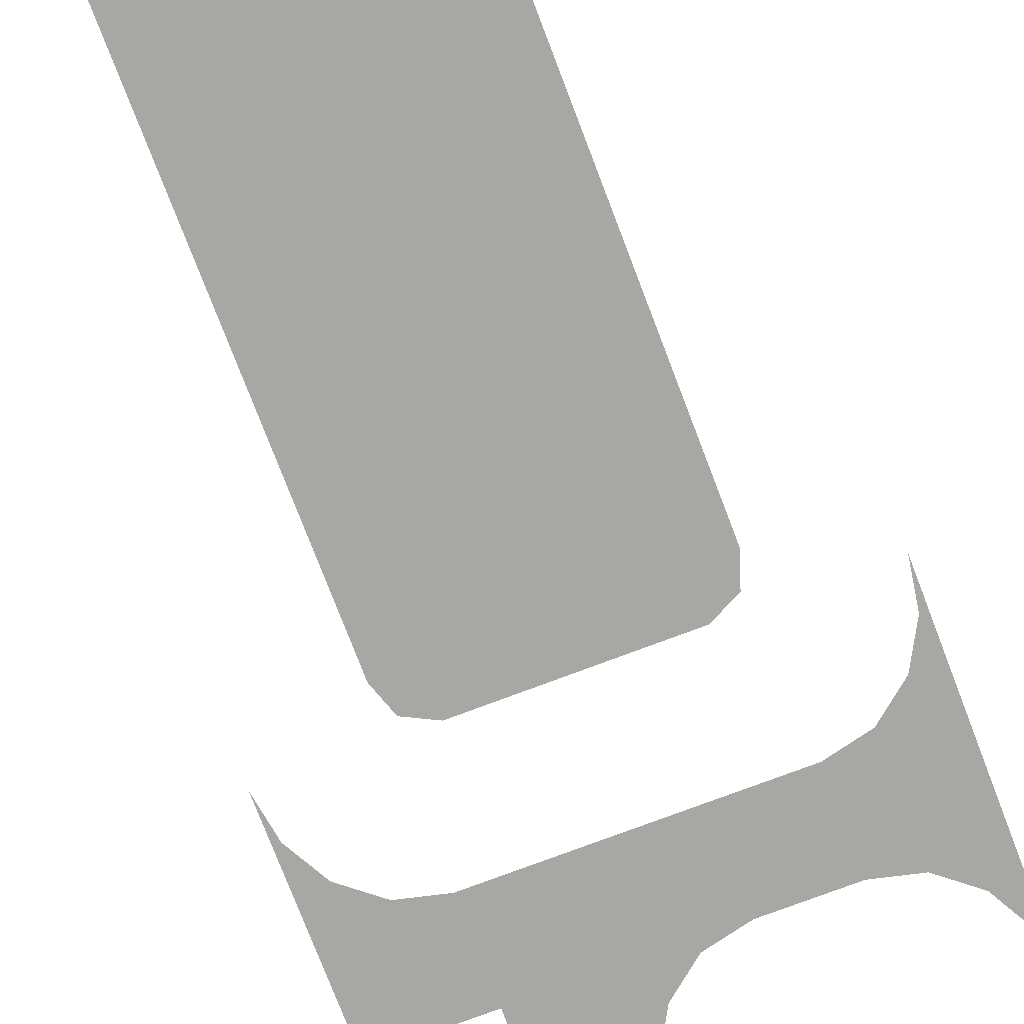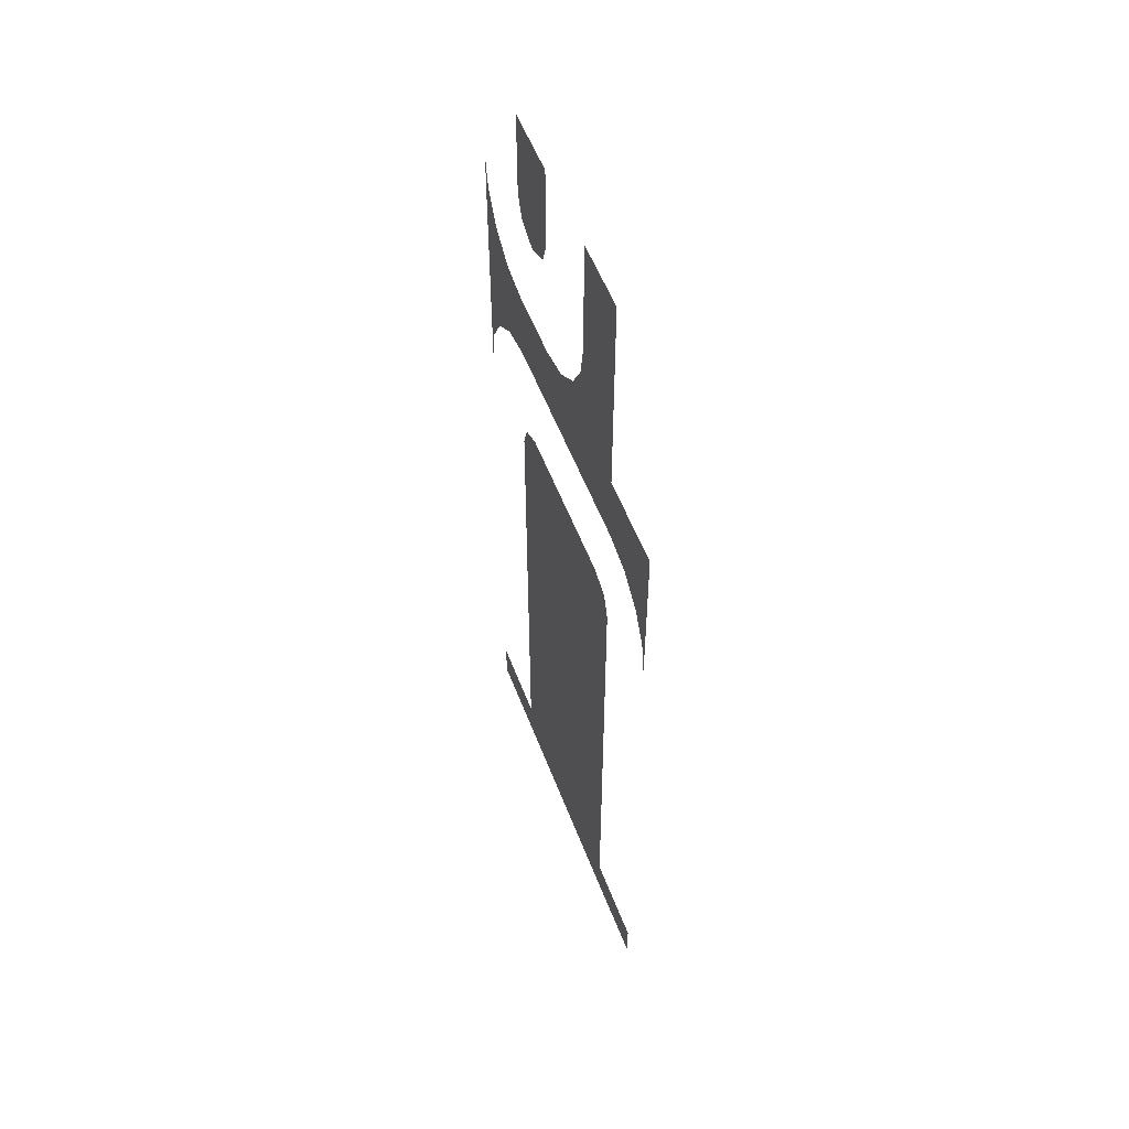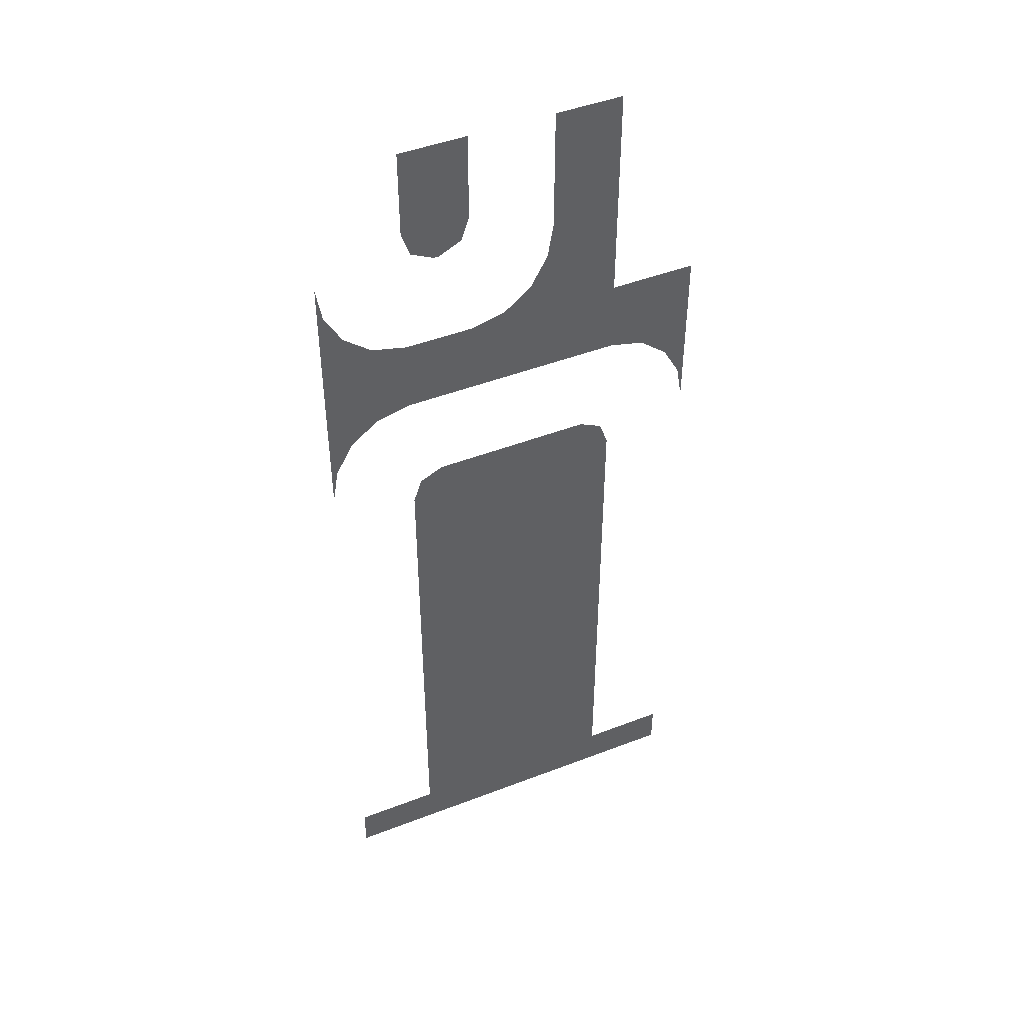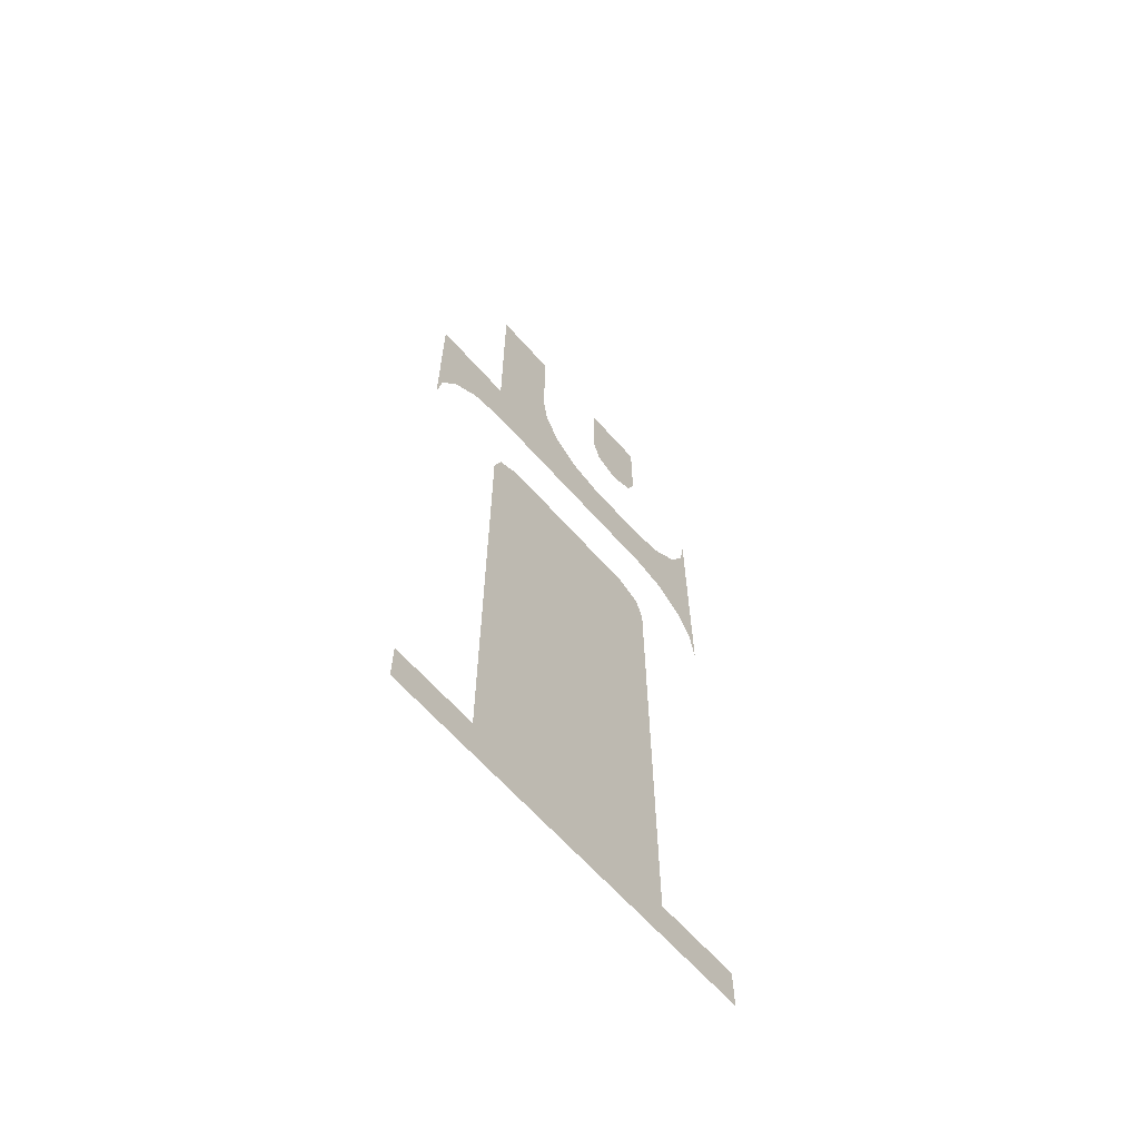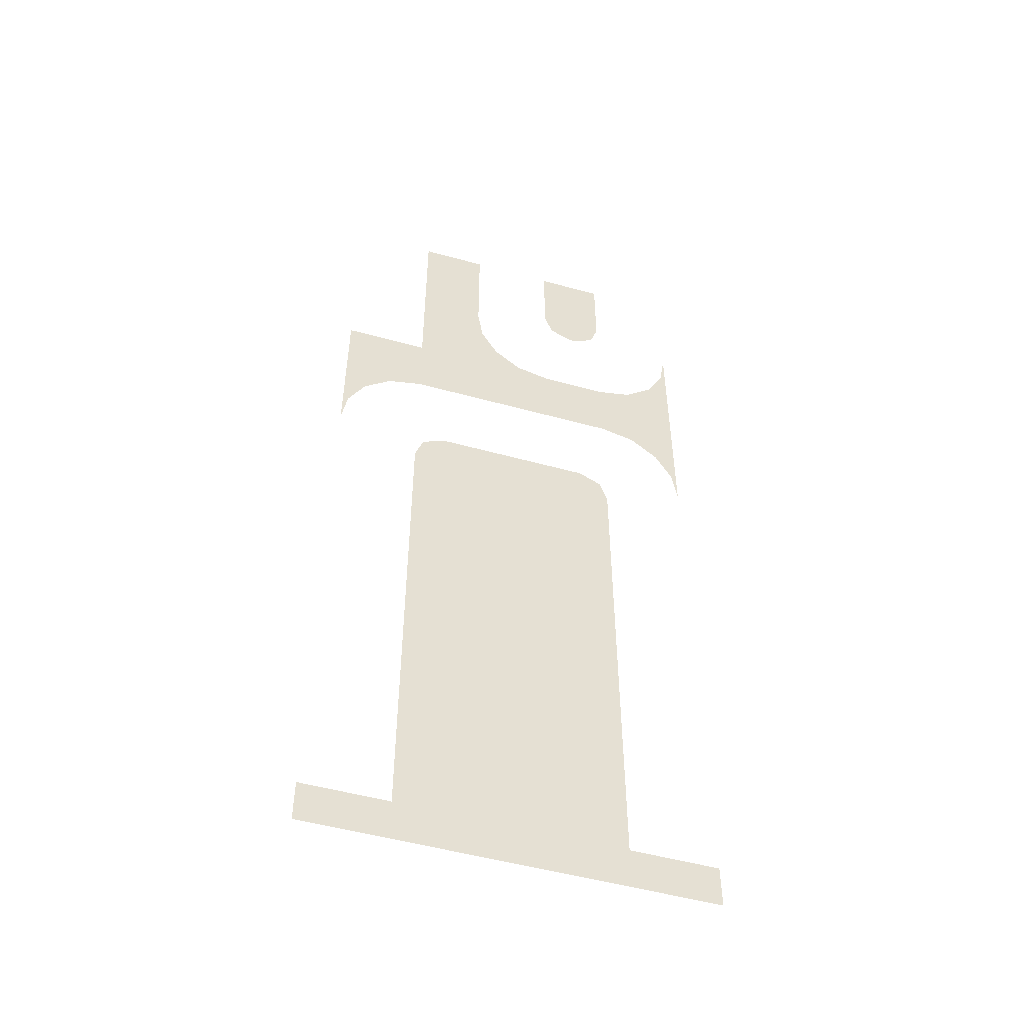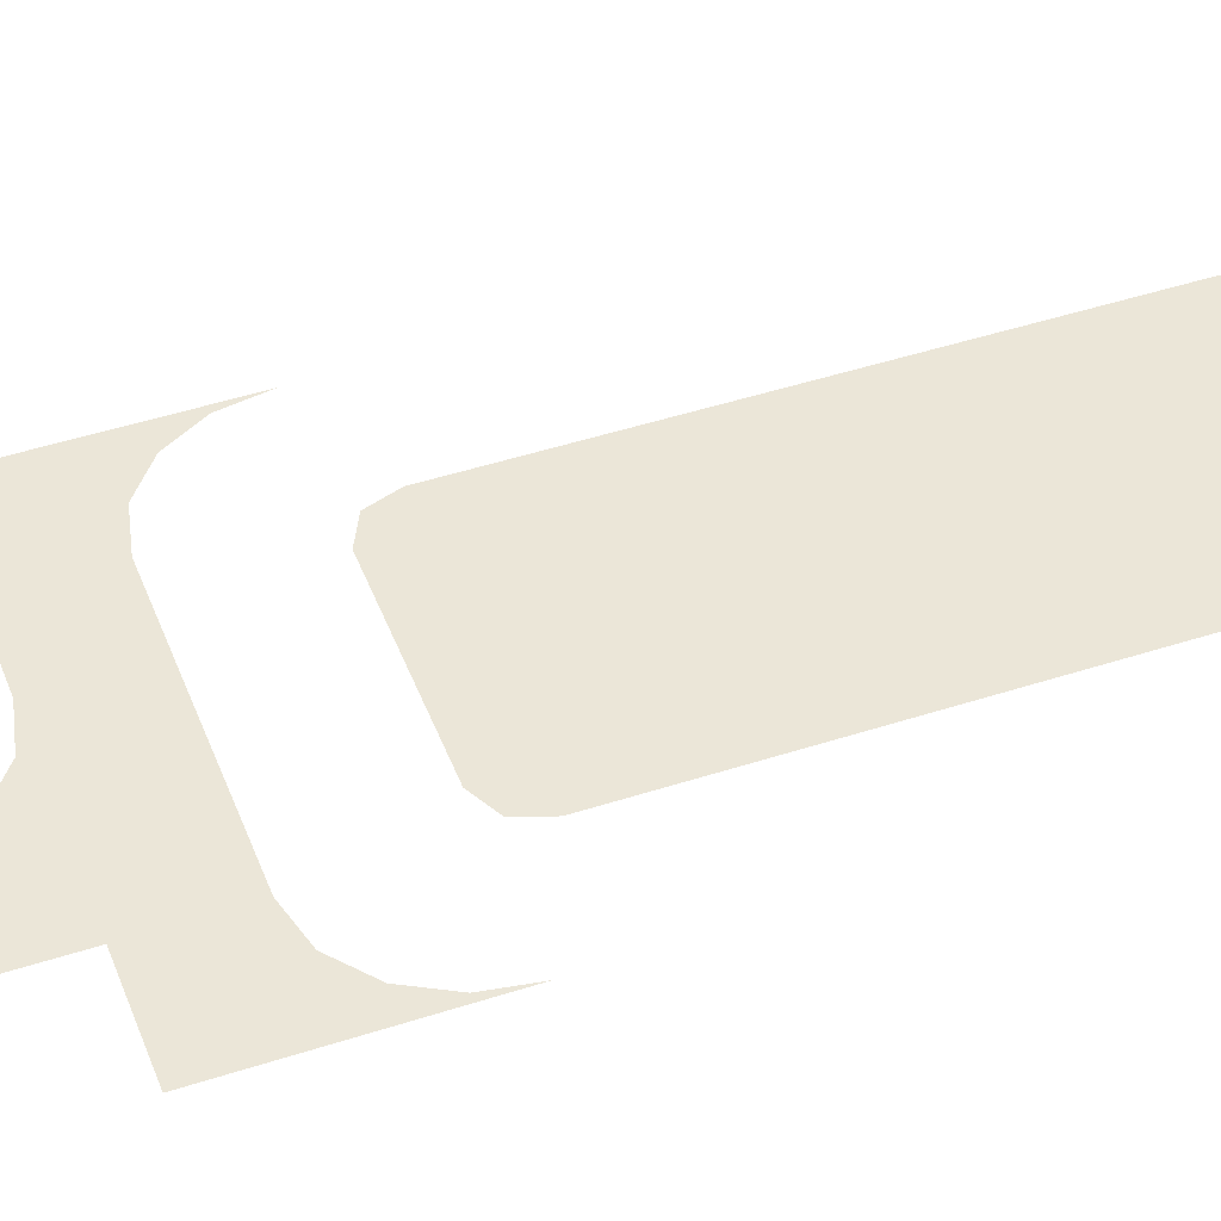
<metadata>
{"format":"obj","ext":"obj","renderer":"f3d","projection":"perspective","resolution":1024,"background":"white","views":[{"elev":-74.6,"azim":-159.2,"up":"+Y"},{"elev":55.7,"azim":69.1,"up":"+Z"},{"elev":46.0,"azim":-23.9,"up":"+Z"},{"elev":-65.0,"azim":131.6,"up":"+Z"},{"elev":-51.9,"azim":163.4,"up":"+Z"},{"elev":46.4,"azim":69.6,"up":"+Y"}]}
</metadata>
<code>
v 0.2106 0 0.00064
v 0.2106 0 -0.03109
v 0.2136 0 -0.03974
v 0.2218 0 -0.04383
v 0.2106 0 0.00064
v 0.2218 0 -0.04383
v 0.2235 0 -0.04383
v 0.2347 0 0.00064
v 0.2347 0 0.00064
v 0.2235 0 -0.04383
v 0.2317 0 -0.03974
v 0.2347 0 -0.03109
v 0.1821 0 -0.05647
v 0.18 0 -0.04383
v 0.18 0 -0.1407
v 0.1821 0 -0.1281
v 0.1821 0 -0.05647
v 0.1821 0 -0.1281
v 0.1882 0 -0.1169
v 0.1882 0 -0.06771
v 0.1982 0 -0.0758
v 0.1882 0 -0.06771
v 0.1882 0 -0.1169
v 0.1982 0 -0.1088
v 0.1982 0 -0.0758
v 0.1982 0 -0.1088
v 0.2106 0 -0.1057
v 0.2106 0 -0.07883
v 0.2106 0 -0.07883
v 0.2106 0 -0.1057
v 0.2894 0 -0.1057
v 0.2347 0 -0.07883
v 0.2894 0 -0.07883
v 0.2894 0 0.00064
v 0.2653 0 0.00064
v 0.2653 0 -0.04383
v 0.2894 0 -0.07883
v 0.2653 0 -0.04383
v 0.2632 0 -0.05647
v 0.2894 0 -0.07883
v 0.2632 0 -0.05647
v 0.2571 0 -0.06771
v 0.2894 0 -0.07883
v 0.2571 0 -0.06771
v 0.2471 0 -0.0758
v 0.2894 0 -0.07883
v 0.2471 0 -0.0758
v 0.2347 0 -0.07883
v 0.2894 0 -0.1057
v 0.32 0 -0.07883
v 0.2894 0 -0.07883
v 0.2894 0 -0.1057
v 0.3018 0 -0.1088
v 0.32 0 -0.07883
v 0.3018 0 -0.1088
v 0.3118 0 -0.1169
v 0.32 0 -0.07883
v 0.3118 0 -0.1169
v 0.3179 0 -0.1281
v 0.32 0 -0.07883
v 0.3179 0 -0.1281
v 0.32 0 -0.1407
v 0.2136 0 -0.1448
v 0.2864 0 -0.1448
v 0.2782 0 -0.1407
v 0.2218 0 -0.1407
v 0.2136 0 -0.1448
v 0.2106 0 -0.1535
v 0.2894 0 -0.1535
v 0.2864 0 -0.1448
v 0.2106 0 -0.3377
v 0.2894 0 -0.3377
v 0.2894 0 -0.1535
v 0.2106 0 -0.1535
v 0.2106 0 -0.3377
v 0.18 0 -0.3377
v 0.18 0 -0.353
v 0.2106 0 -0.3377
v 0.18 0 -0.353
v 0.32 0 -0.353
v 0.2894 0 -0.3377
v 0.2894 0 -0.3377
v 0.32 0 -0.353
v 0.32 0 -0.3377
g mesh7278086
f 1 2 3
f 3 4 1
f 5 6 7
f 7 8 5
f 9 10 11
f 11 12 9
f 13 14 15
f 15 16 13
f 17 18 19
f 19 20 17
f 21 22 23
f 23 24 21
f 25 26 27
f 27 28 25
f 29 30 31
f 31 32 29
f 33 34 35
f 35 36 33
f 37 38 39
f 40 41 42
f 43 44 45
f 46 47 48
f 48 49 46
f 50 51 52
f 52 53 50
f 54 55 56
f 57 58 59
f 60 61 62
f 63 64 65
f 65 66 63
f 67 68 69
f 69 70 67
f 71 72 73
f 73 74 71
f 75 76 77
f 78 79 80
f 80 81 78
f 82 83 84

</code>
